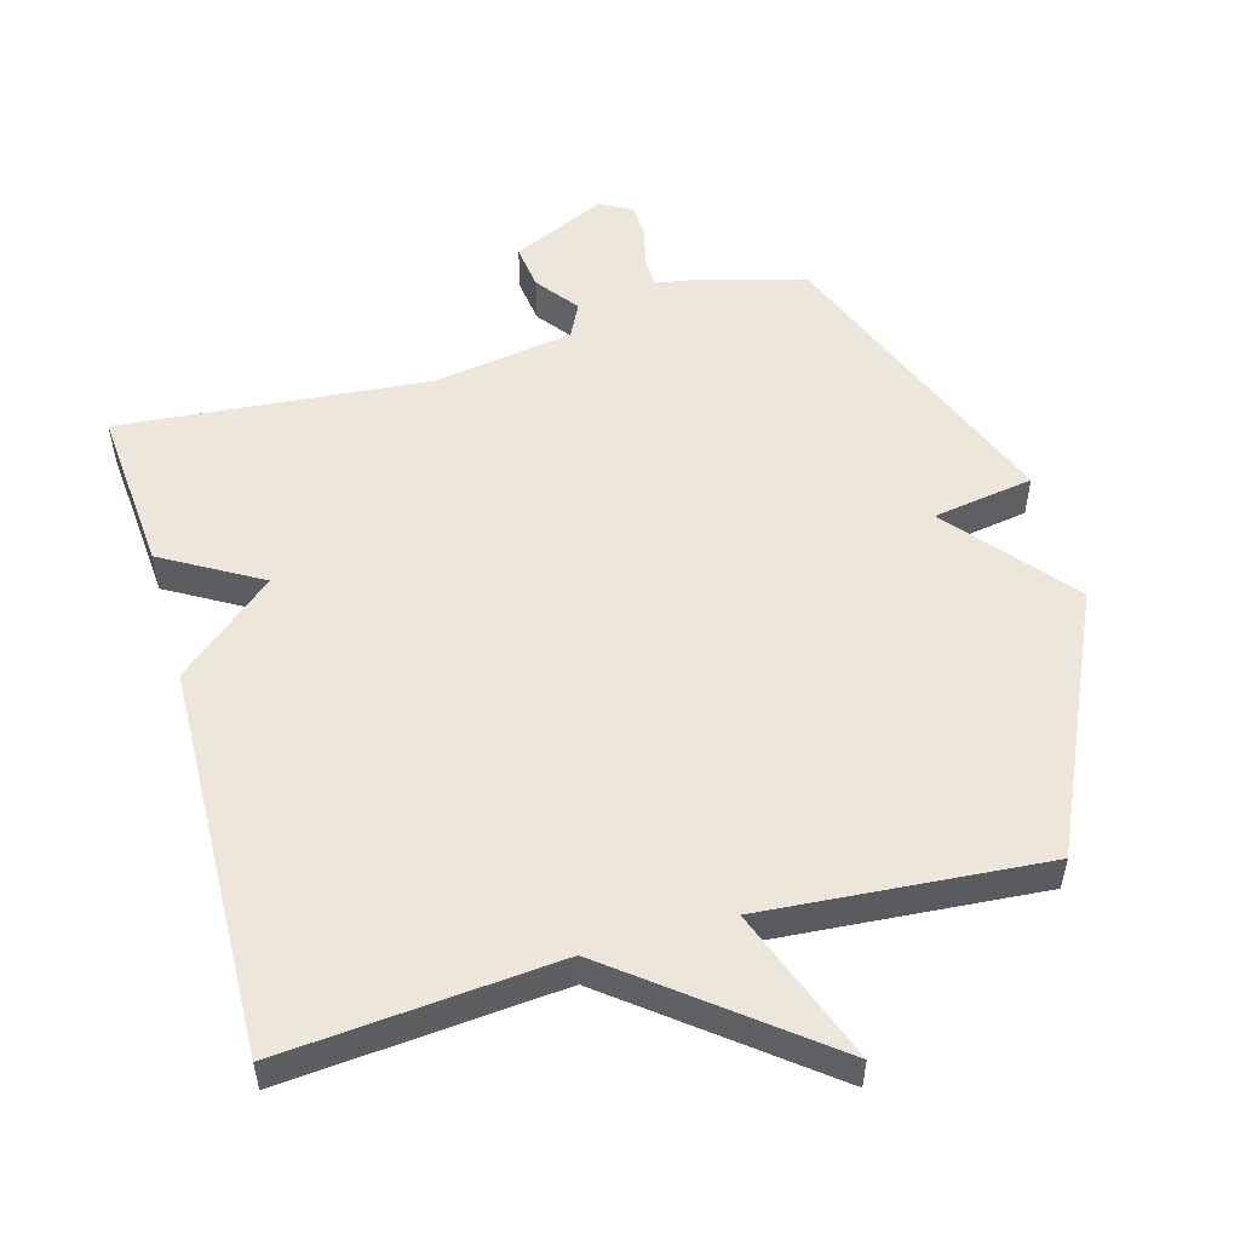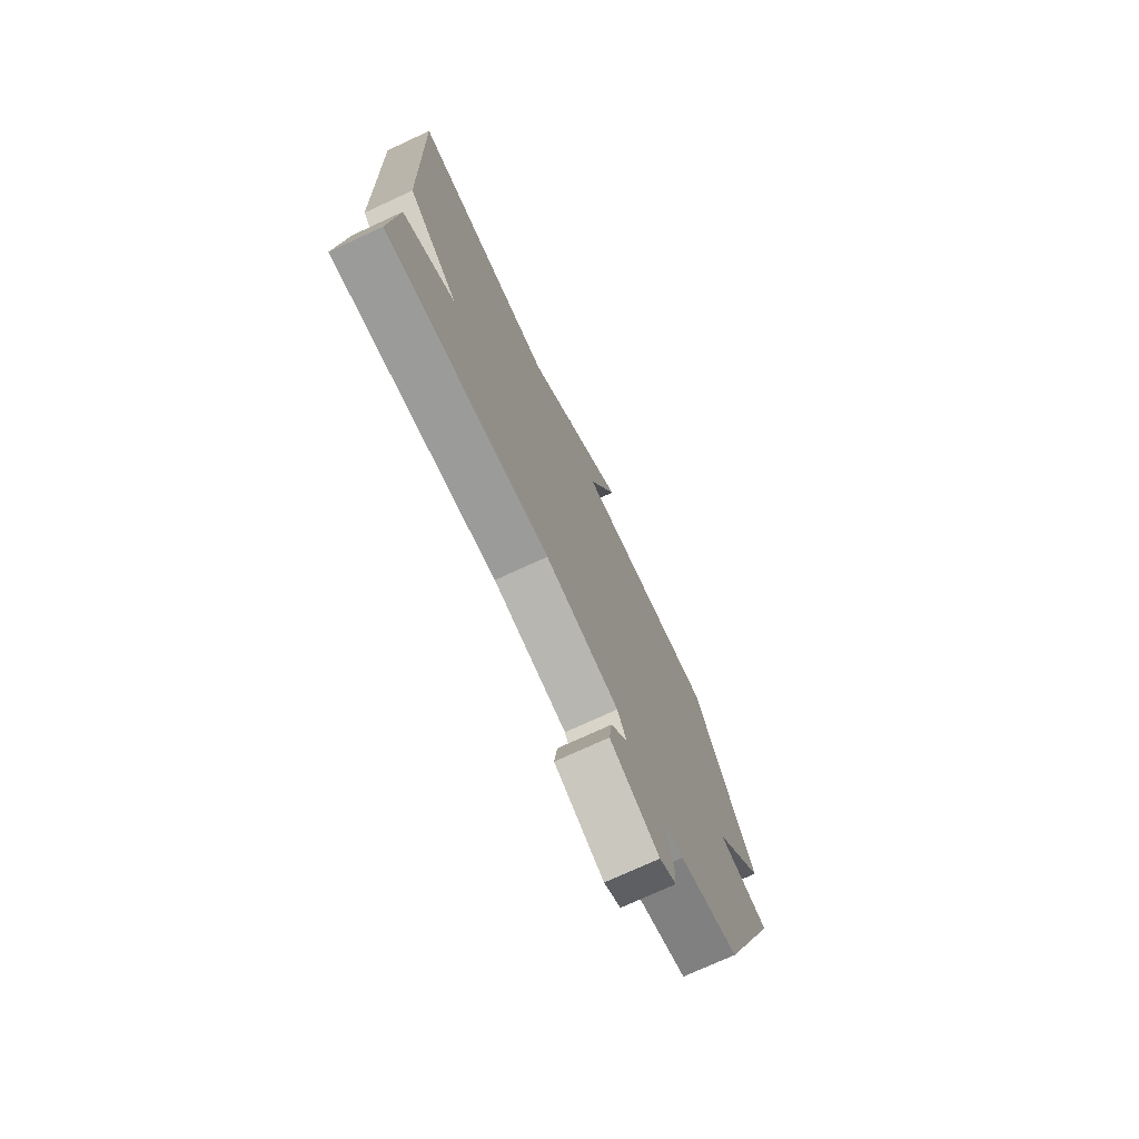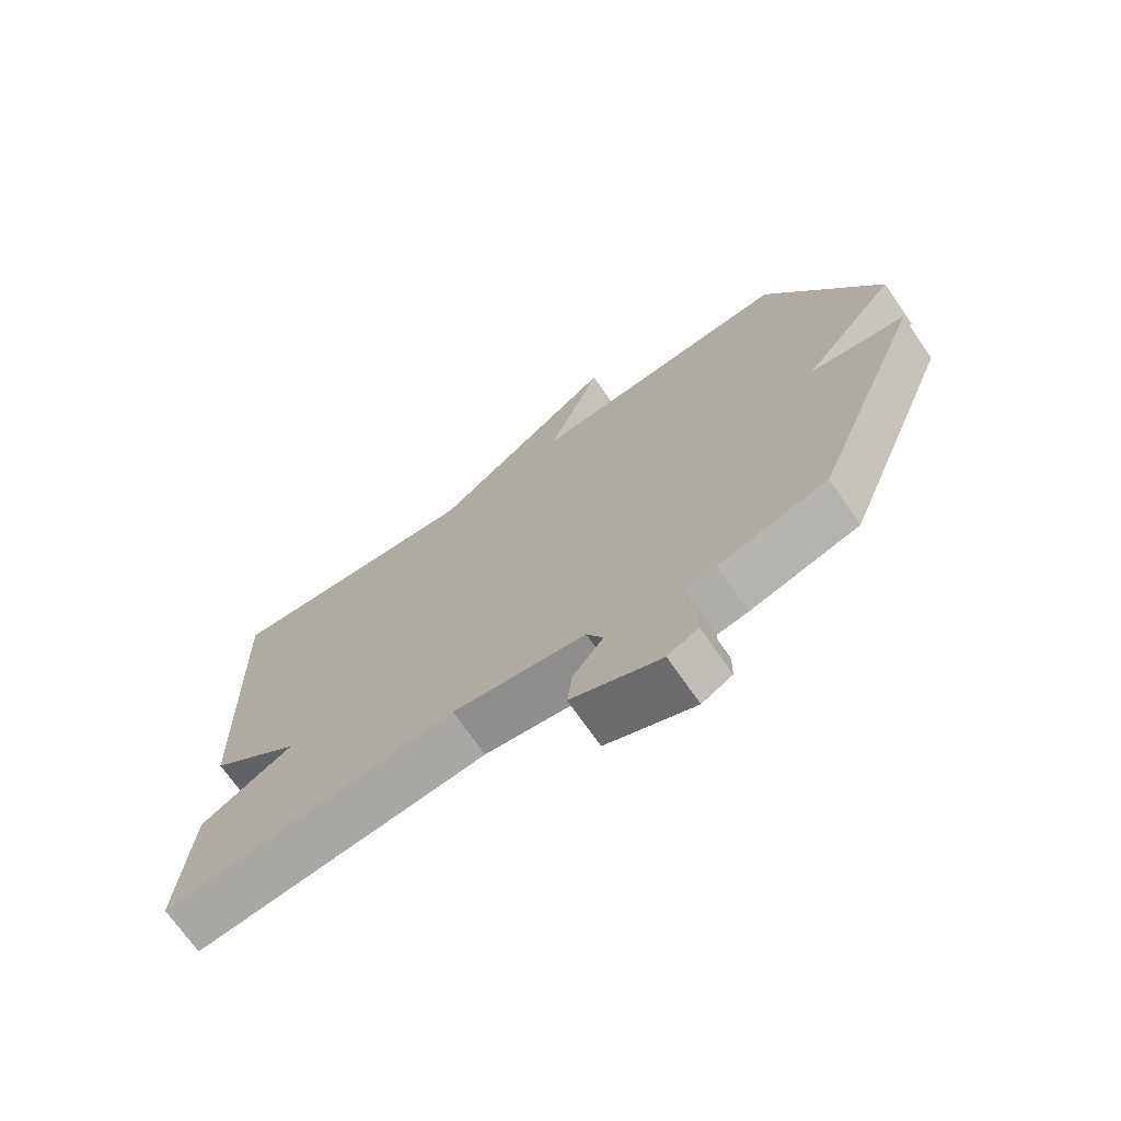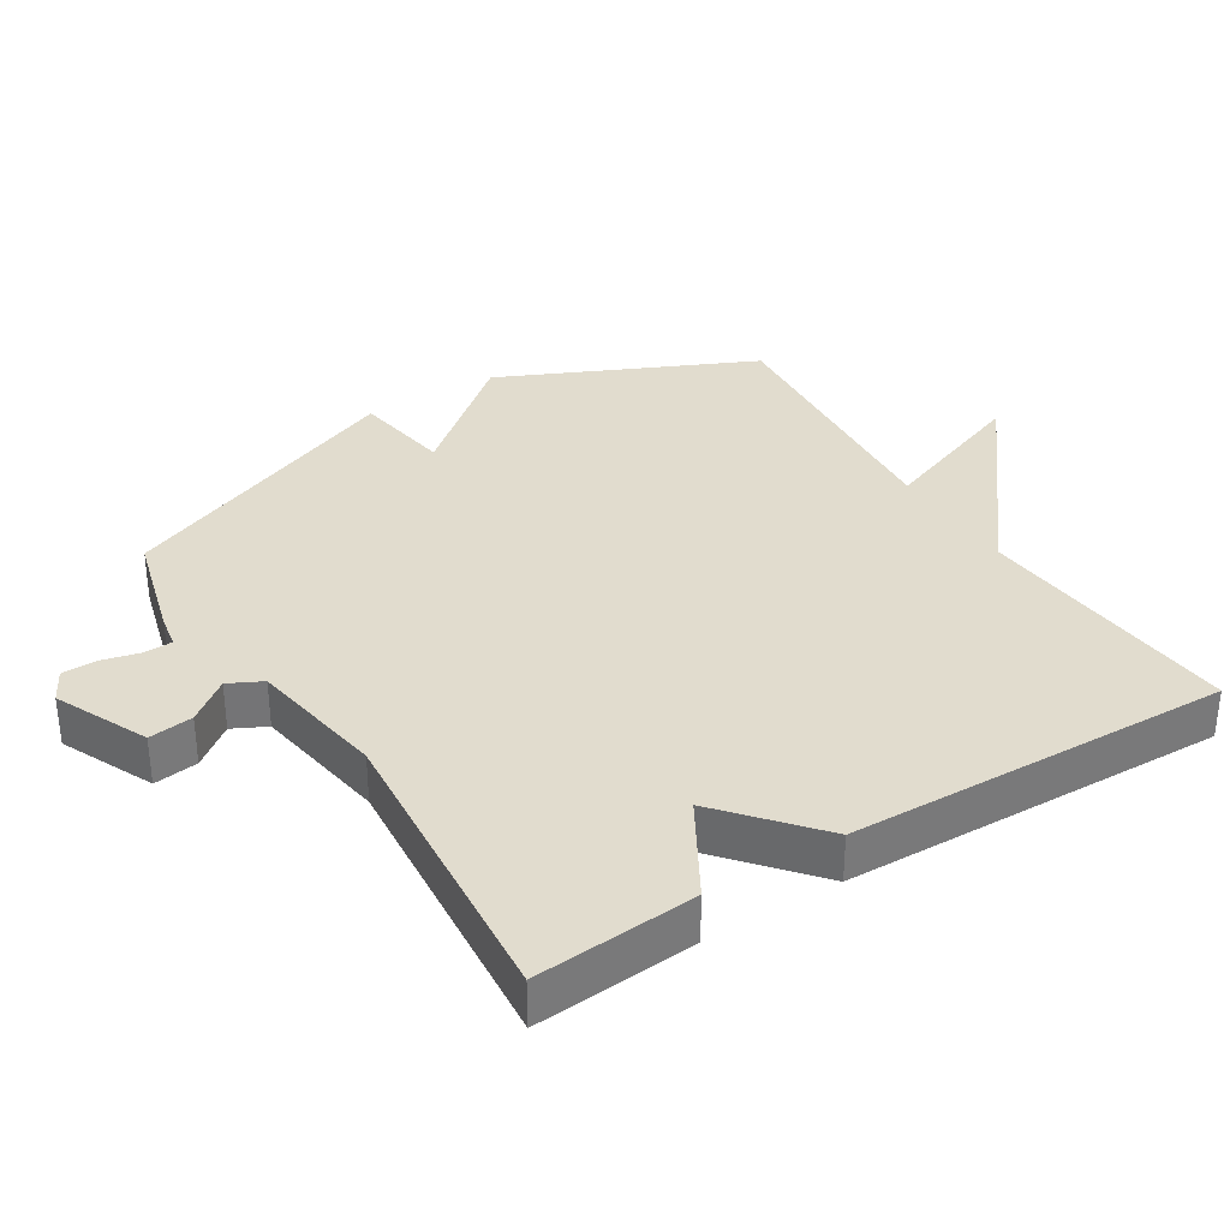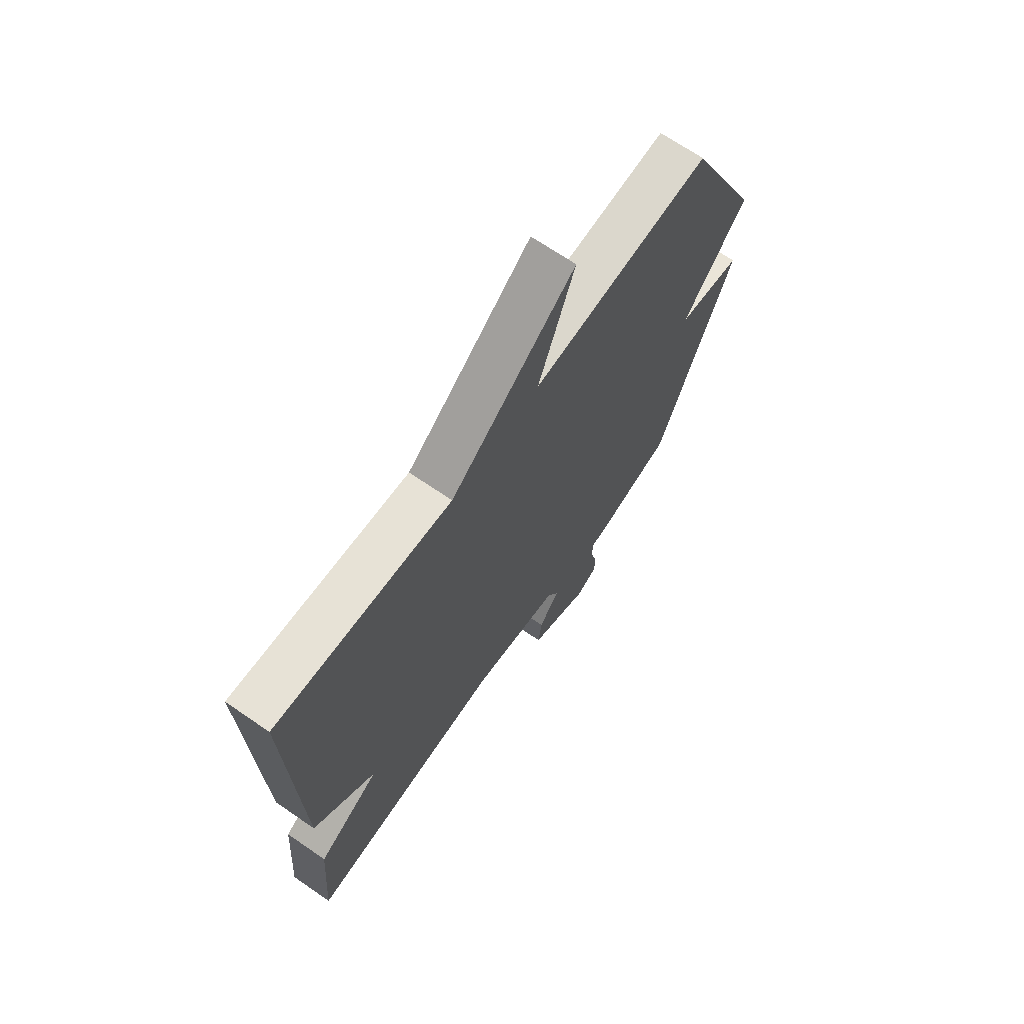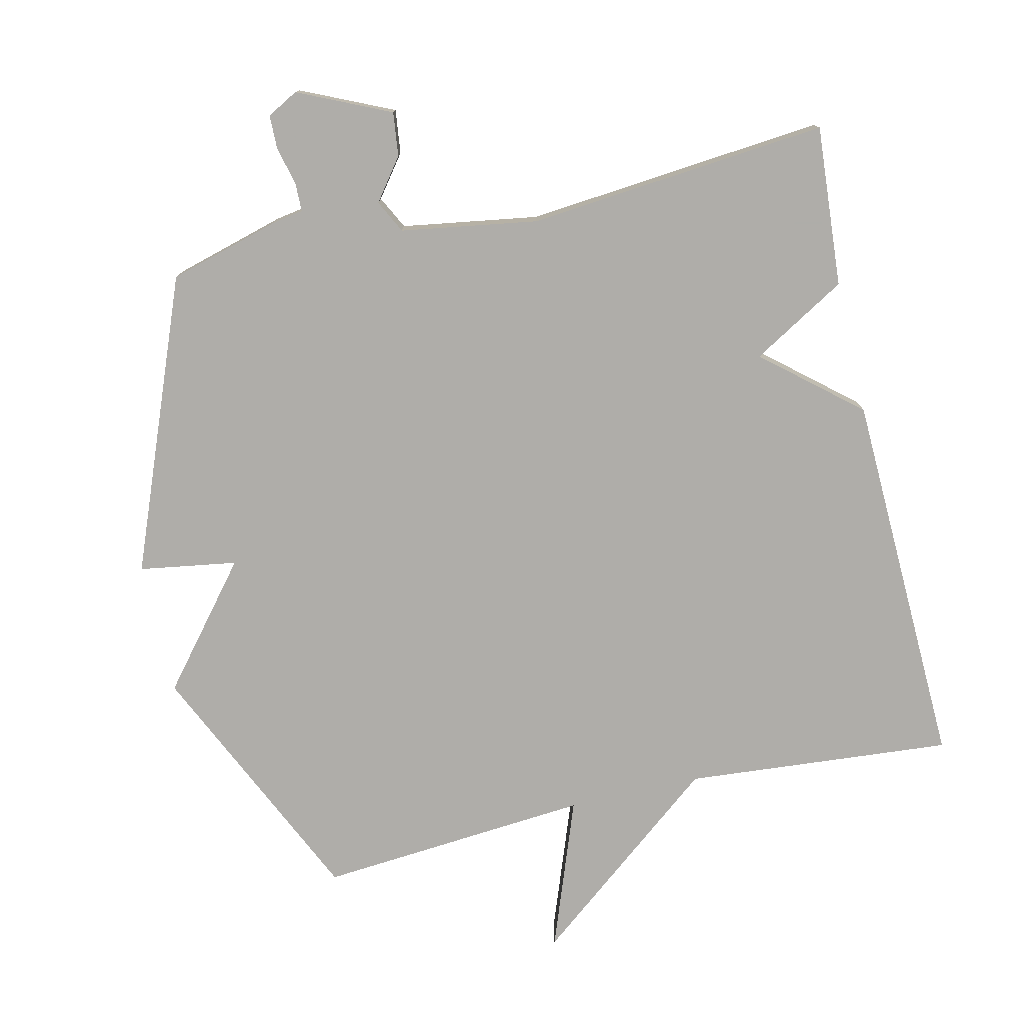
<metadata>
{"format":"obj","ext":"obj","renderer":"f3d","projection":"perspective","resolution":1024,"background":"white","views":[{"elev":53.2,"azim":-15.9,"up":"+Y"},{"elev":-74.1,"azim":-65.2,"up":"+Z"},{"elev":-71.3,"azim":34.8,"up":"+Z"},{"elev":34.1,"azim":-122.2,"up":"+Y"},{"elev":68.4,"azim":-55.4,"up":"+Z"},{"elev":-77.2,"azim":-167.0,"up":"+Y"}]}
</metadata>
<code>
v 0.5 0.07 -0.5
v 0.336 0.07 -0.546
v 0.289 0.07 -0.554
v 0.288 0.07 -0.596
v 0.302 0.07 -0.653
v 0.301 0.07 -0.703
v 0.255 0.07 -0.728
v 0.119 0.07 -0.666
v 0.127 0.07 -0.601
v 0.173 0.07 -0.54
v 0.148 0.07 -0.491
v -0.054 0.07 -0.459
v -0.5 0.07 -0.5
v -0.482 0.07 -0.262
v -0.342 0.07 -0.18
v -0.482 0.07 -0.062
v -0.5 0.07 0.5
v -0.104 0.07 0.467
v 0.178 0.07 0.69
v 0.096 0.07 0.467
v 0.5 0.07 0.5
v 0.671 0.07 0.132
v 0.526 0.07 -0.045
v 0.671 0.07 -0.068
v 0.5 0 -0.5
v 0.336 0 -0.546
v 0.289 0 -0.554
v 0.288 0 -0.596
v 0.302 0 -0.653
v 0.301 0 -0.703
v 0.255 0 -0.728
v 0.119 0 -0.666
v 0.127 0 -0.601
v 0.173 0 -0.54
v 0.148 0 -0.491
v -0.054 0 -0.459
v -0.5 0 -0.5
v -0.482 0 -0.262
v -0.342 0 -0.18
v -0.482 0 -0.062
v -0.5 0 0.5
v -0.104 0 0.467
v 0.178 0 0.69
v 0.096 0 0.467
v 0.5 0 0.5
v 0.671 0 0.132
v 0.526 0 -0.045
v 0.671 0 -0.068
f 1 2 3
f 24 1 3
f 23 24 3
f 20 21 22 23
f 20 23 3
f 18 19 20
f 18 20 3 4
f 15 16 17 18
f 12 13 14 15
f 11 12 15 18
f 4 5 6
f 18 4 6
f 11 18 6
f 10 11 6
f 8 9 10
f 7 8 10
f 6 7 10
f 27 26 25
f 27 25 48
f 27 48 47
f 47 46 45 44
f 27 47 44
f 44 43 42
f 28 27 44 42
f 42 41 40 39
f 39 38 37 36
f 42 39 36 35
f 30 29 28
f 30 28 42
f 30 42 35
f 30 35 34
f 34 33 32
f 34 32 31
f 34 31 30
f 1 25 26 2
f 2 26 27 3
f 3 27 28 4
f 4 28 29 5
f 5 29 30 6
f 6 30 31 7
f 7 31 32 8
f 8 32 33 9
f 9 33 34 10
f 10 34 35 11
f 11 35 36 12
f 12 36 37 13
f 13 37 38 14
f 14 38 39 15
f 15 39 40 16
f 16 40 41 17
f 17 41 42 18
f 18 42 43 19
f 19 43 44 20
f 20 44 45 21
f 21 45 46 22
f 22 46 47 23
f 23 47 48 24
f 24 48 25 1

</code>
